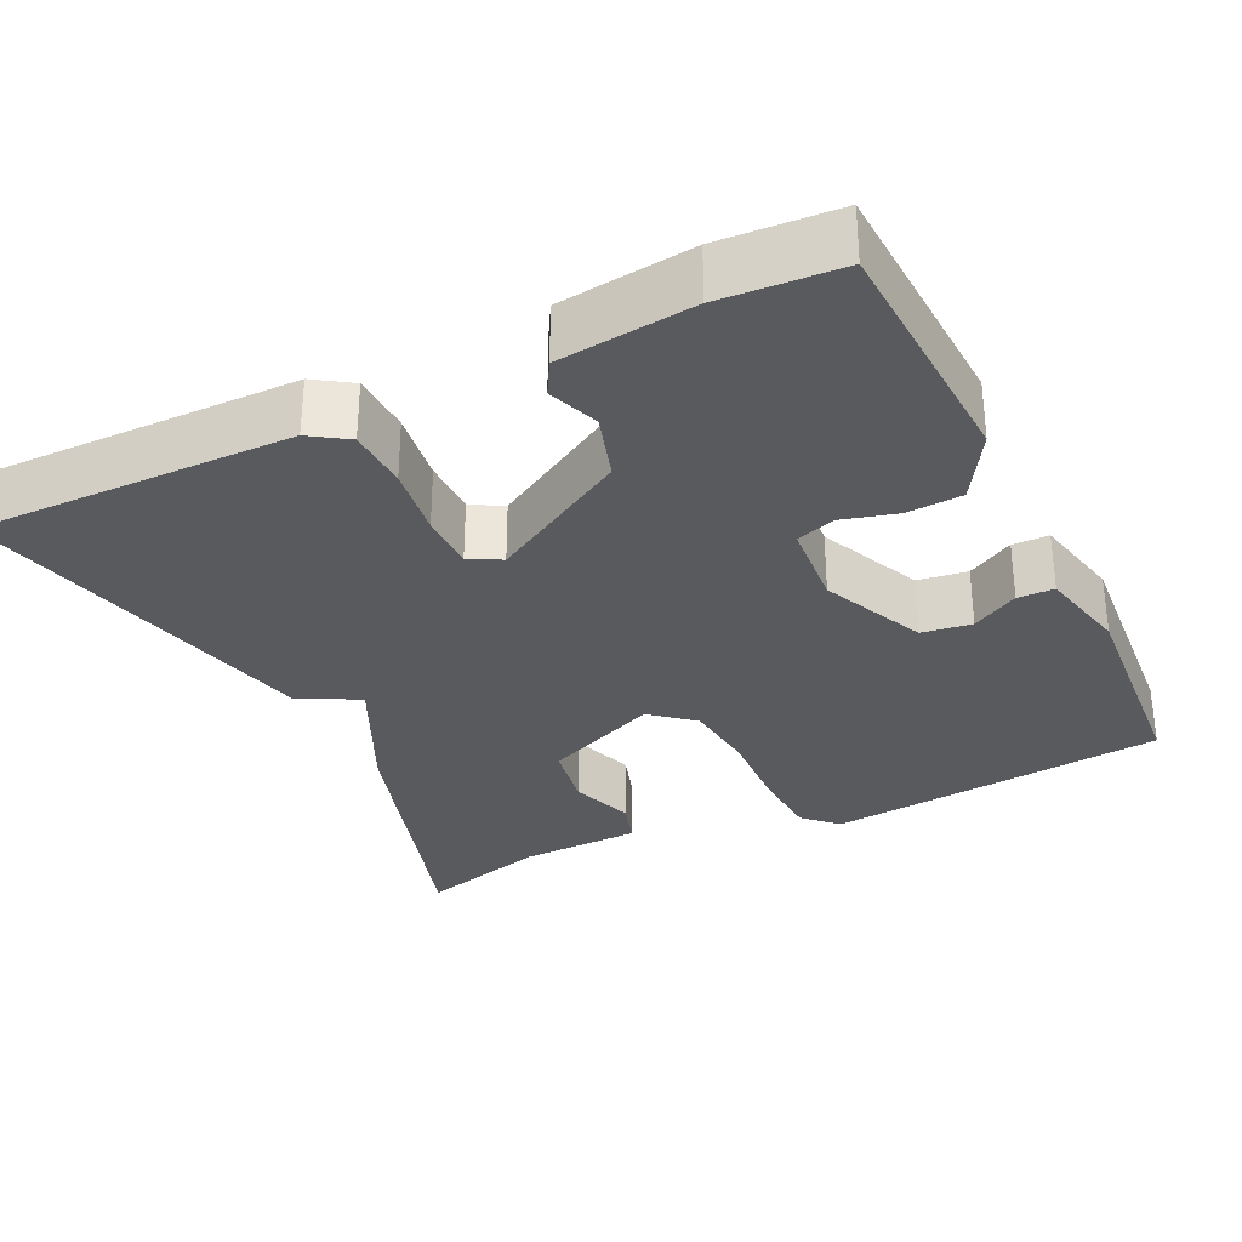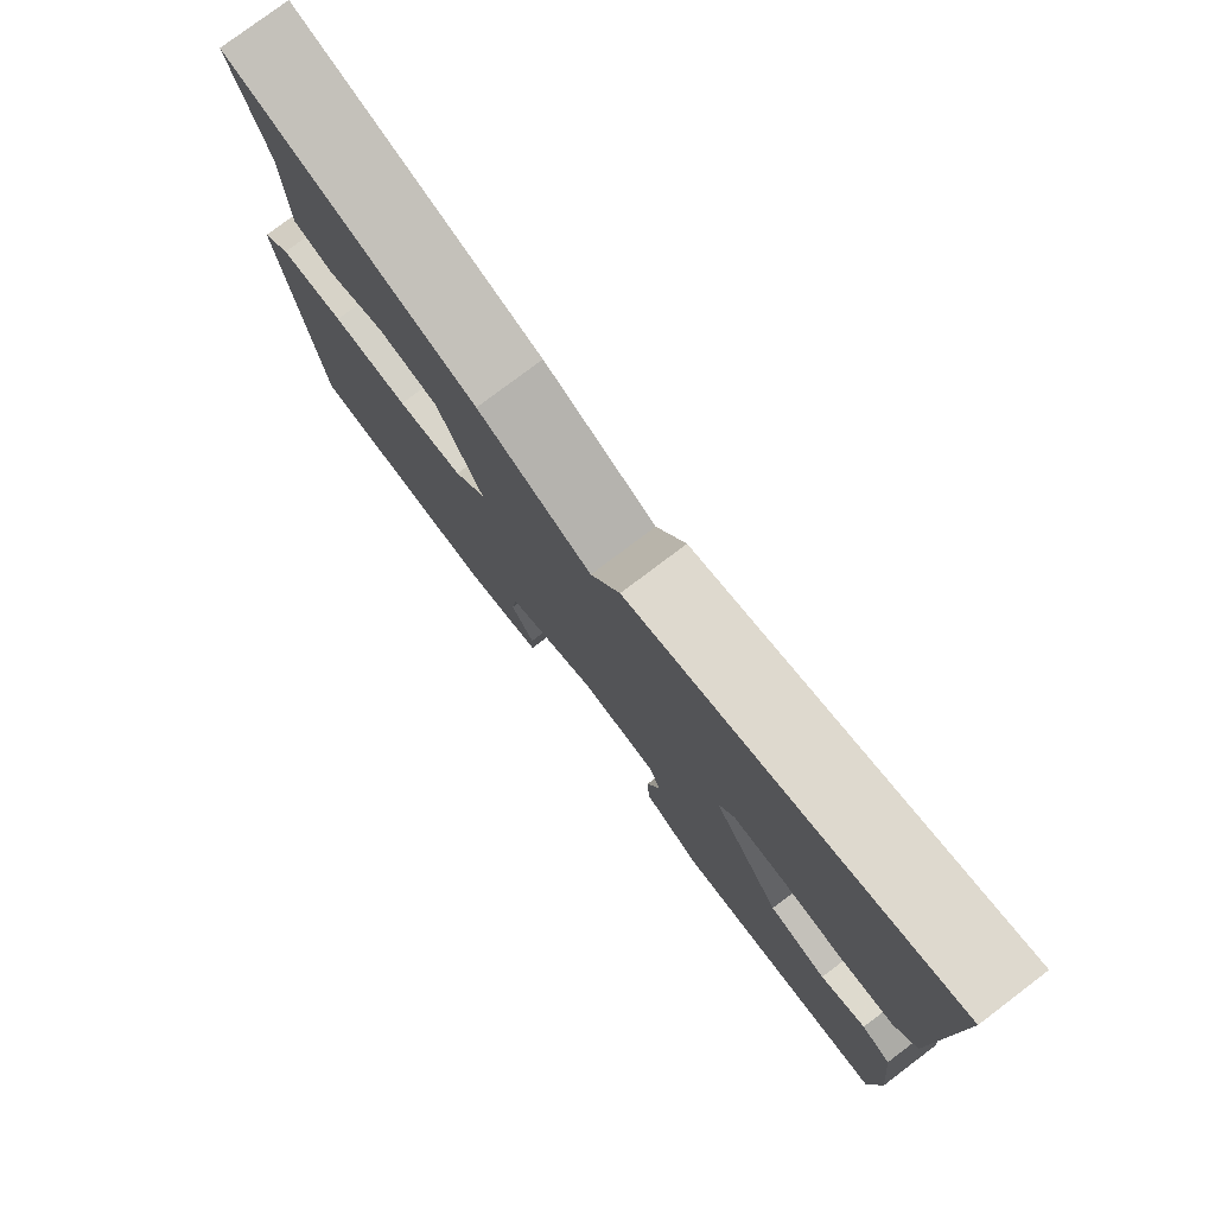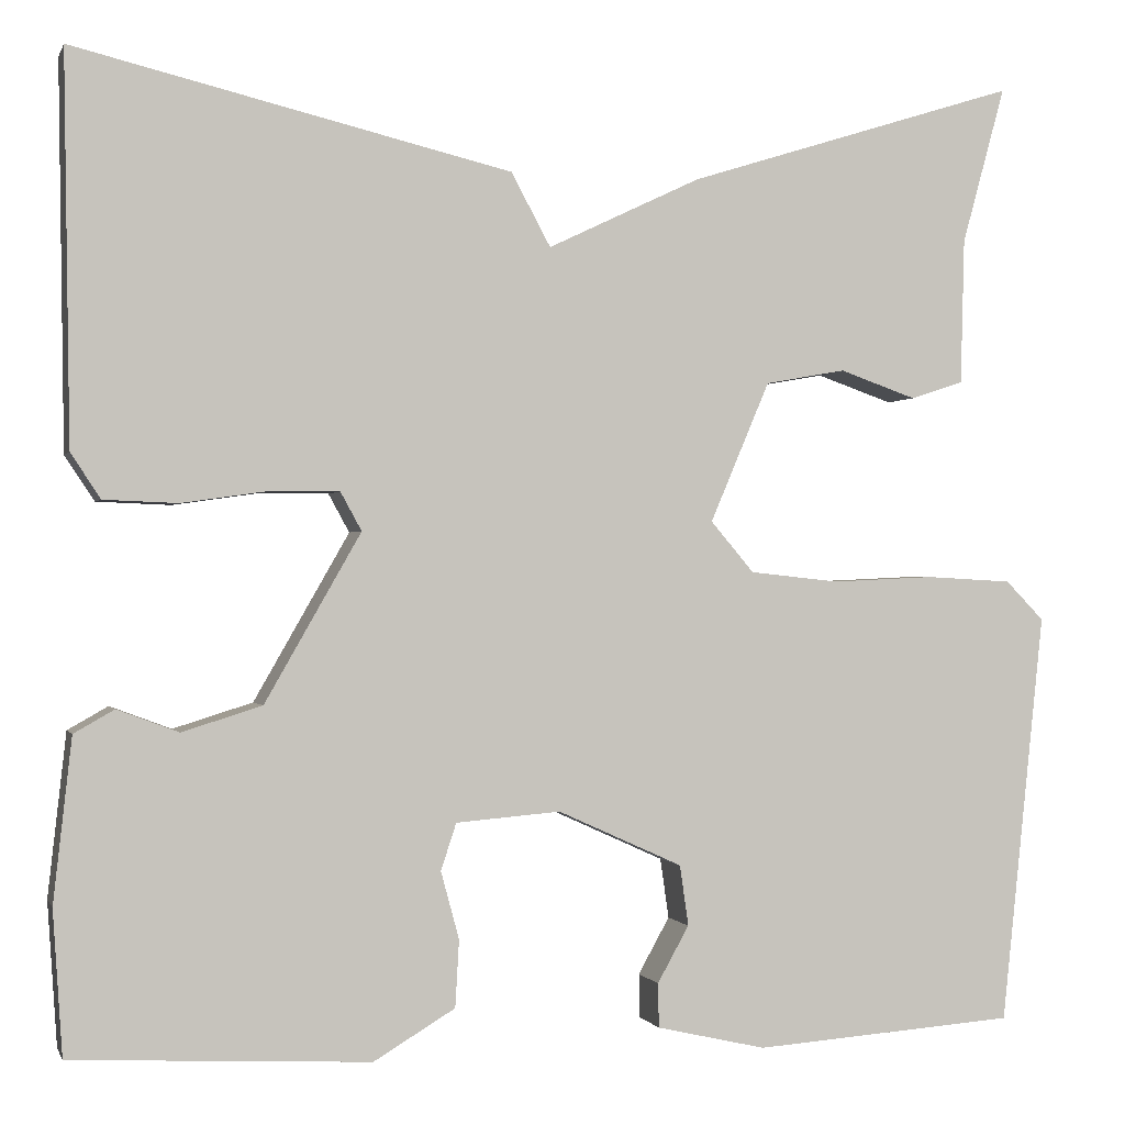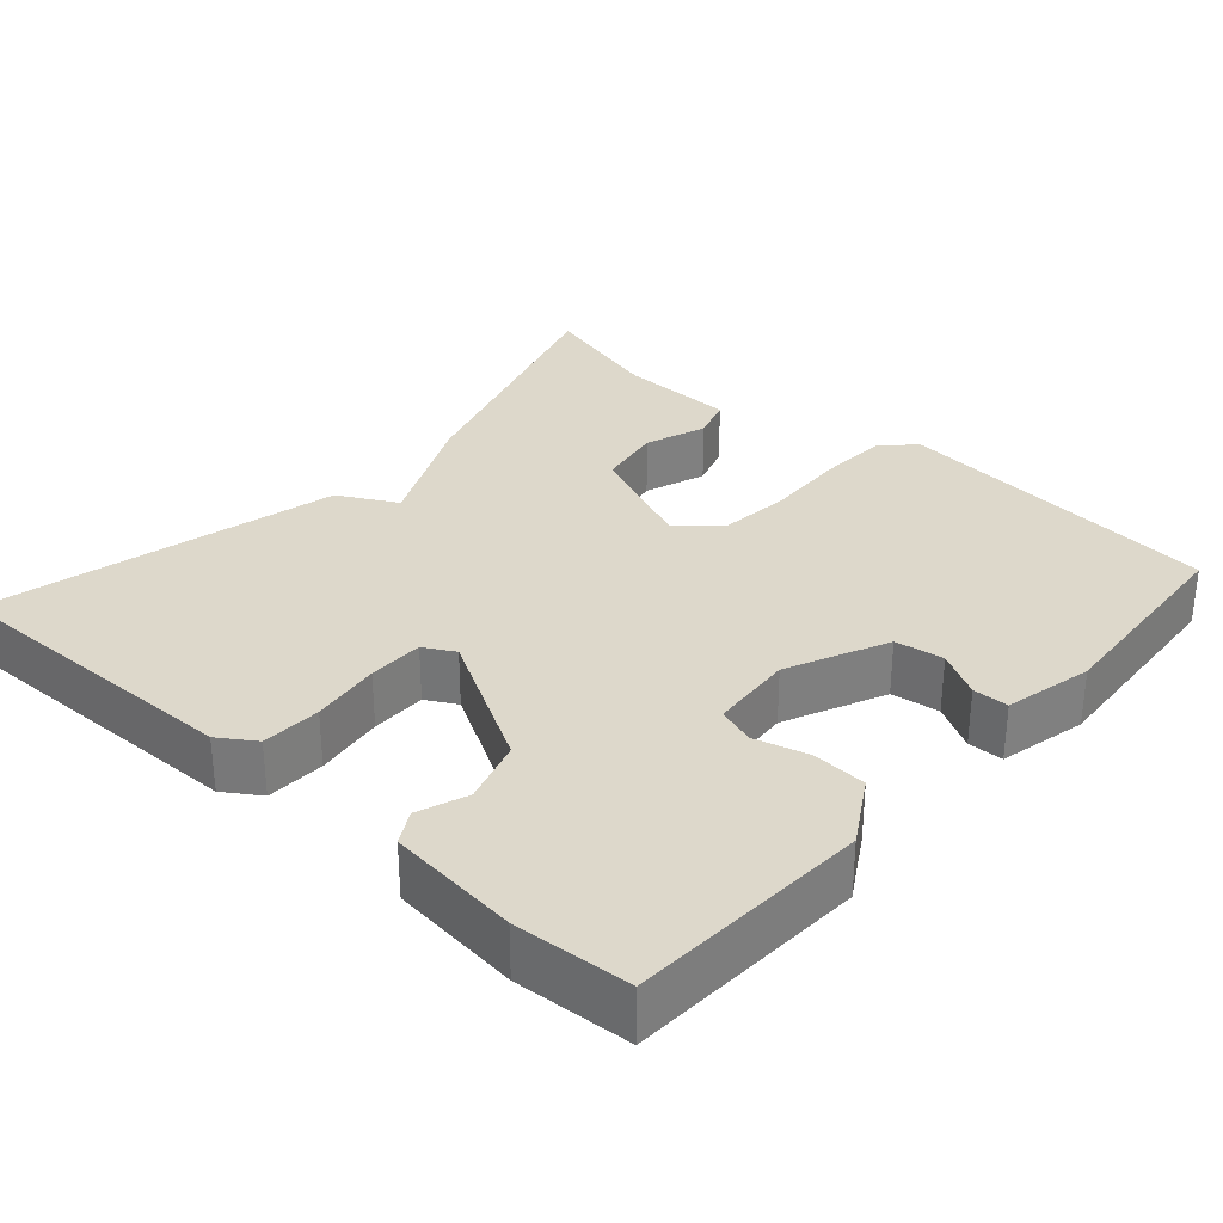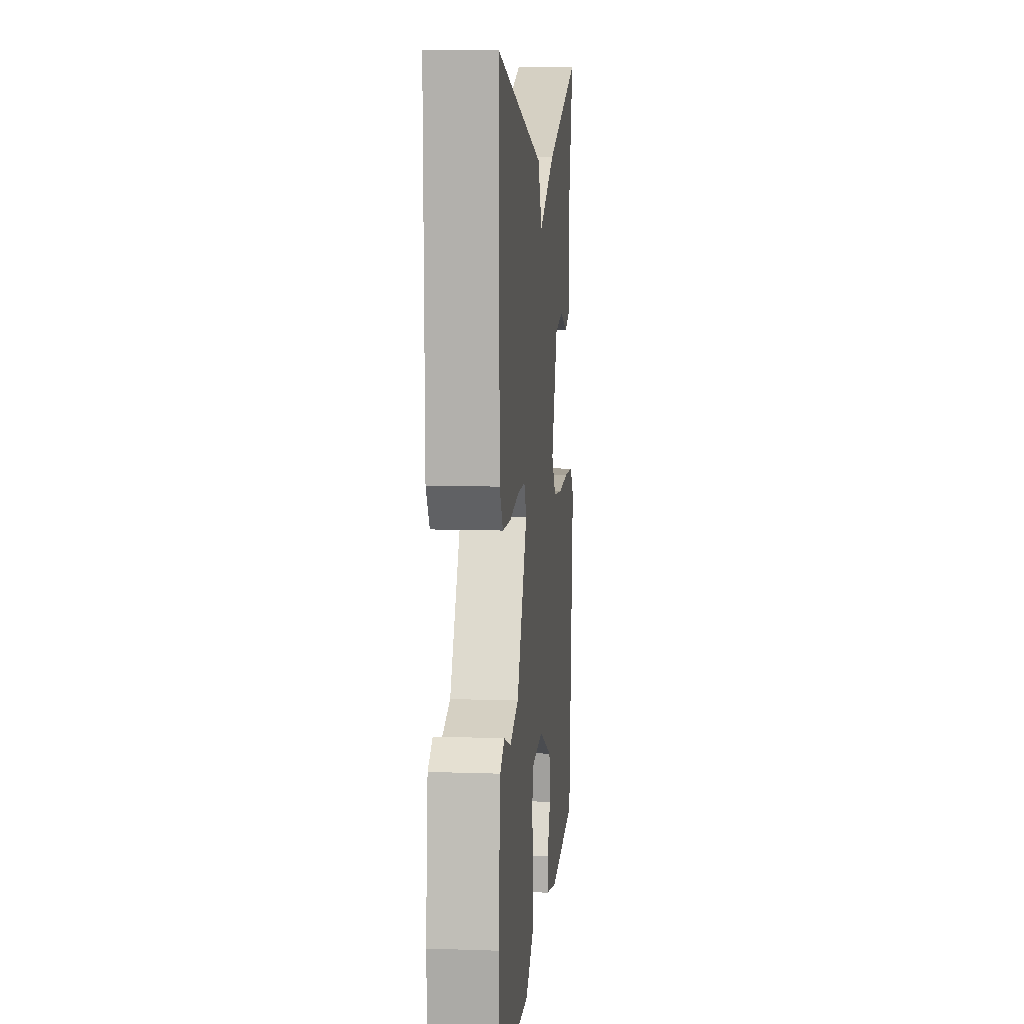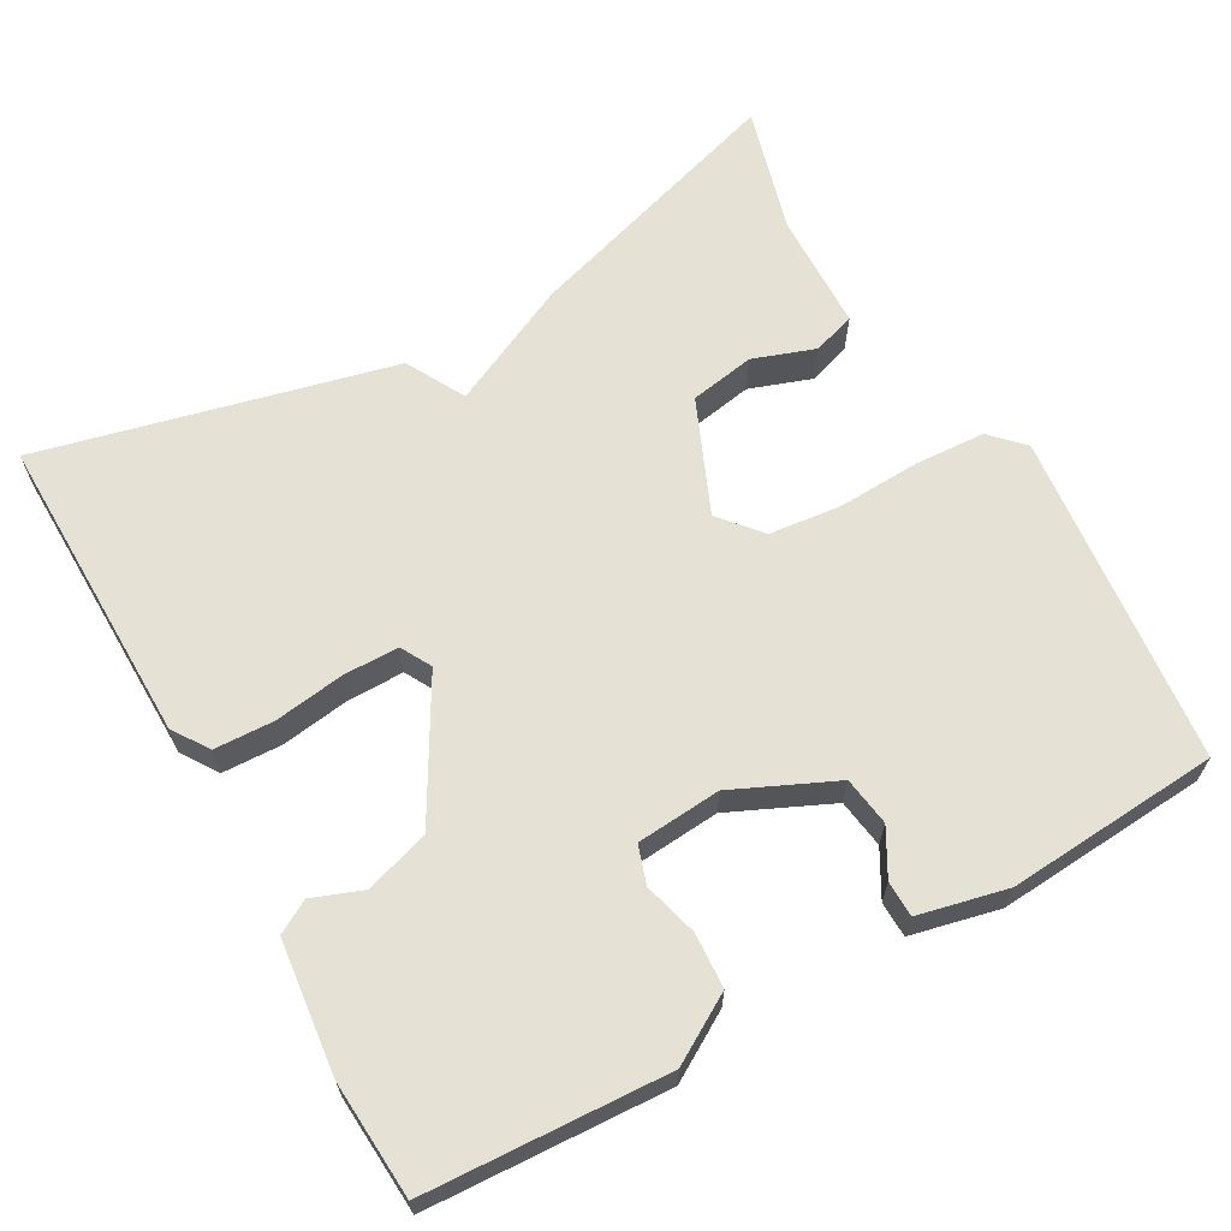
<metadata>
{"format":"obj","ext":"obj","renderer":"f3d","projection":"perspective","resolution":1024,"background":"white","views":[{"elev":-31.3,"azim":115.8,"up":"+Y"},{"elev":78.2,"azim":52.9,"up":"+Z"},{"elev":-0.4,"azim":165.1,"up":"+Z"},{"elev":31.3,"azim":131.6,"up":"+Y"},{"elev":9.3,"azim":95.2,"up":"+Z"},{"elev":64.6,"azim":150.7,"up":"+Y"}]}
</metadata>
<code>
v -0.5 0.07 0.5
v -0.154 0.07 0.391
v 0.005 0.07 0.315
v 0.046 0.07 0.391
v 0.5 0.07 0.5
v 0.494 0.07 0.098
v 0.463 0.07 0.051
v 0.386 0.07 0.048
v 0.296 0.07 0.061
v 0.224 0.07 0.061
v 0.202 0.07 0.021
v 0.302 0.07 -0.154
v 0.385 0.07 -0.18
v 0.449 0.07 -0.156
v 0.491 0.07 -0.18
v 0.51 0.07 -0.35
v 0.5 0.07 -0.5
v 0.19 0.07 -0.516
v 0.105 0.07 -0.465
v 0.101 0.07 -0.395
v 0.12 0.07 -0.325
v 0.104 0.07 -0.276
v -0.005 0.07 -0.267
v -0.135 0.07 -0.326
v -0.144 0.07 -0.389
v -0.111 0.07 -0.448
v -0.112 0.07 -0.494
v -0.226 0.07 -0.52
v -0.5 0.07 -0.5
v -0.545 0.07 -0.071
v -0.505 0.07 -0.03
v -0.415 0.07 -0.025
v -0.308 0.07 -0.03
v -0.215 0.07 -0.02
v -0.17 0.07 0.033
v -0.232 0.07 0.179
v -0.316 0.07 0.194
v -0.396 0.07 0.166
v -0.451 0.07 0.184
v -0.455 0.07 0.336
v -0.5 0 0.5
v -0.154 0 0.391
v 0.005 0 0.315
v 0.046 0 0.391
v 0.5 0 0.5
v 0.494 0 0.098
v 0.463 0 0.051
v 0.386 0 0.048
v 0.296 0 0.061
v 0.224 0 0.061
v 0.202 0 0.021
v 0.302 0 -0.154
v 0.385 0 -0.18
v 0.449 0 -0.156
v 0.491 0 -0.18
v 0.51 0 -0.35
v 0.5 0 -0.5
v 0.19 0 -0.516
v 0.105 0 -0.465
v 0.101 0 -0.395
v 0.12 0 -0.325
v 0.104 0 -0.276
v -0.005 0 -0.267
v -0.135 0 -0.326
v -0.144 0 -0.389
v -0.111 0 -0.448
v -0.112 0 -0.494
v -0.226 0 -0.52
v -0.5 0 -0.5
v -0.545 0 -0.071
v -0.505 0 -0.03
v -0.415 0 -0.025
v -0.308 0 -0.03
v -0.215 0 -0.02
v -0.17 0 0.033
v -0.232 0 0.179
v -0.316 0 0.194
v -0.396 0 0.166
v -0.451 0 0.184
v -0.455 0 0.336
f 37 38 39 40
f 1 2 3
f 40 1 3
f 37 40 3
f 36 37 3
f 35 36 3
f 31 32 33
f 30 31 33
f 29 30 33
f 28 29 33
f 27 28 33
f 25 26 27
f 25 27 33
f 24 25 33 34
f 19 20 21
f 18 19 21
f 17 18 21
f 16 17 21
f 15 16 21
f 14 15 21
f 13 14 21
f 12 13 21 22
f 11 12 22 23
f 7 8 9
f 6 7 9
f 5 6 9
f 4 5 9
f 3 4 9
f 3 9 10
f 11 23 24
f 10 11 24
f 3 10 24
f 35 3 24
f 24 34 35
f 80 79 78 77
f 43 42 41
f 43 41 80
f 43 80 77
f 43 77 76
f 43 76 75
f 73 72 71
f 73 71 70
f 73 70 69
f 73 69 68
f 73 68 67
f 67 66 65
f 73 67 65
f 74 73 65 64
f 61 60 59
f 61 59 58
f 61 58 57
f 61 57 56
f 61 56 55
f 61 55 54
f 61 54 53
f 62 61 53 52
f 63 62 52 51
f 49 48 47
f 49 47 46
f 49 46 45
f 49 45 44
f 49 44 43
f 50 49 43
f 64 63 51
f 64 51 50
f 64 50 43
f 64 43 75
f 75 74 64
f 1 41 42 2
f 2 42 43 3
f 3 43 44 4
f 4 44 45 5
f 5 45 46 6
f 6 46 47 7
f 7 47 48 8
f 8 48 49 9
f 9 49 50 10
f 10 50 51 11
f 11 51 52 12
f 12 52 53 13
f 13 53 54 14
f 14 54 55 15
f 15 55 56 16
f 16 56 57 17
f 17 57 58 18
f 18 58 59 19
f 19 59 60 20
f 20 60 61 21
f 21 61 62 22
f 22 62 63 23
f 23 63 64 24
f 24 64 65 25
f 25 65 66 26
f 26 66 67 27
f 27 67 68 28
f 28 68 69 29
f 29 69 70 30
f 30 70 71 31
f 31 71 72 32
f 32 72 73 33
f 33 73 74 34
f 34 74 75 35
f 35 75 76 36
f 36 76 77 37
f 37 77 78 38
f 38 78 79 39
f 39 79 80 40
f 40 80 41 1

</code>
